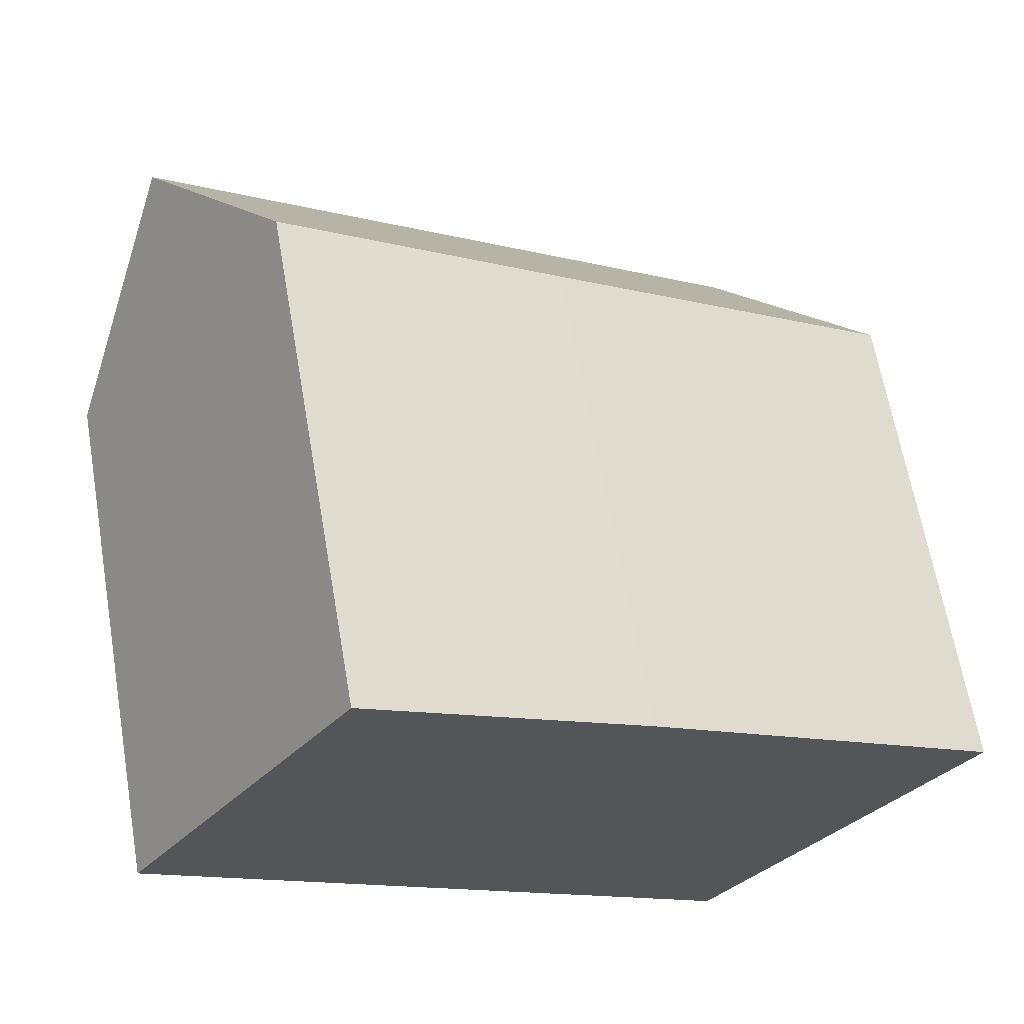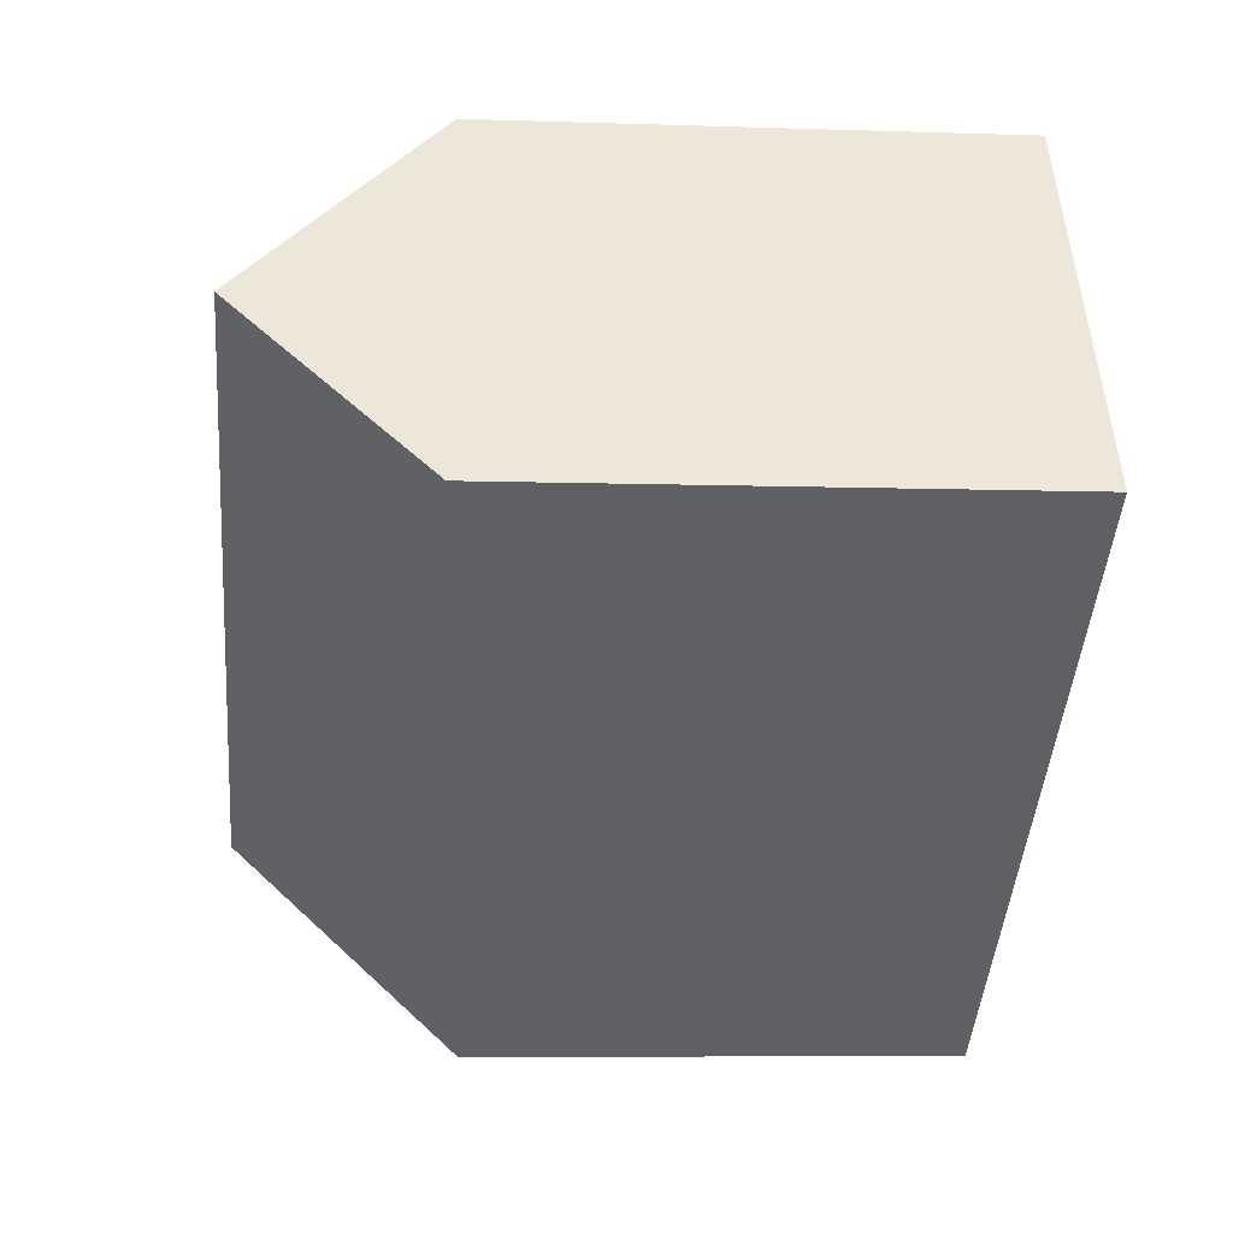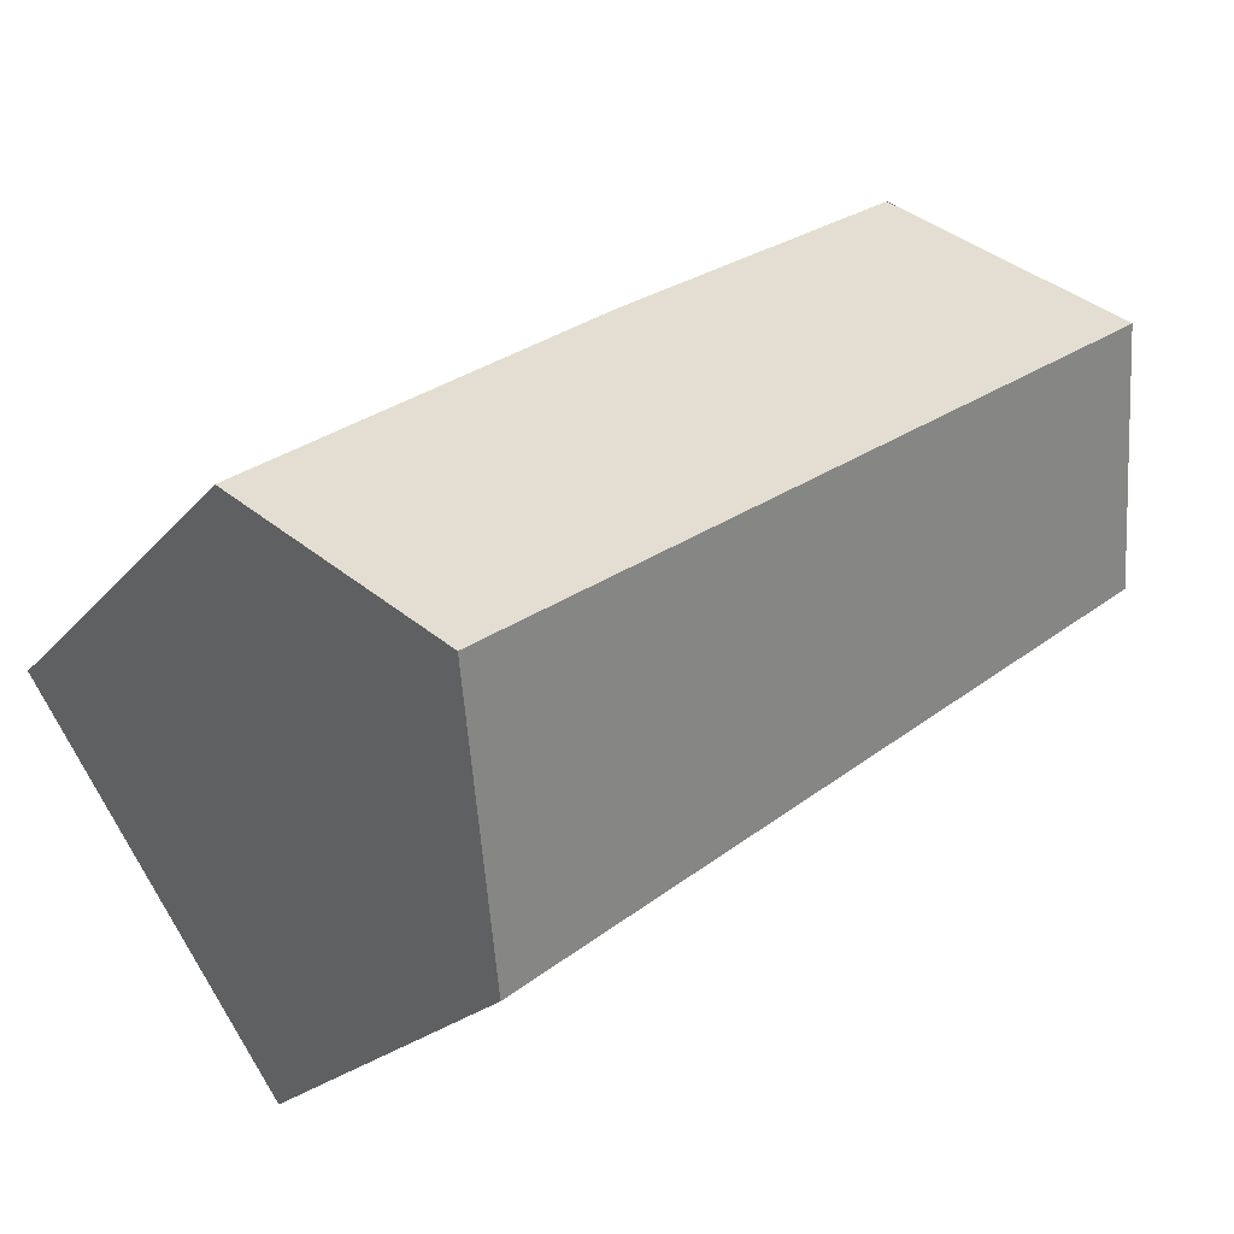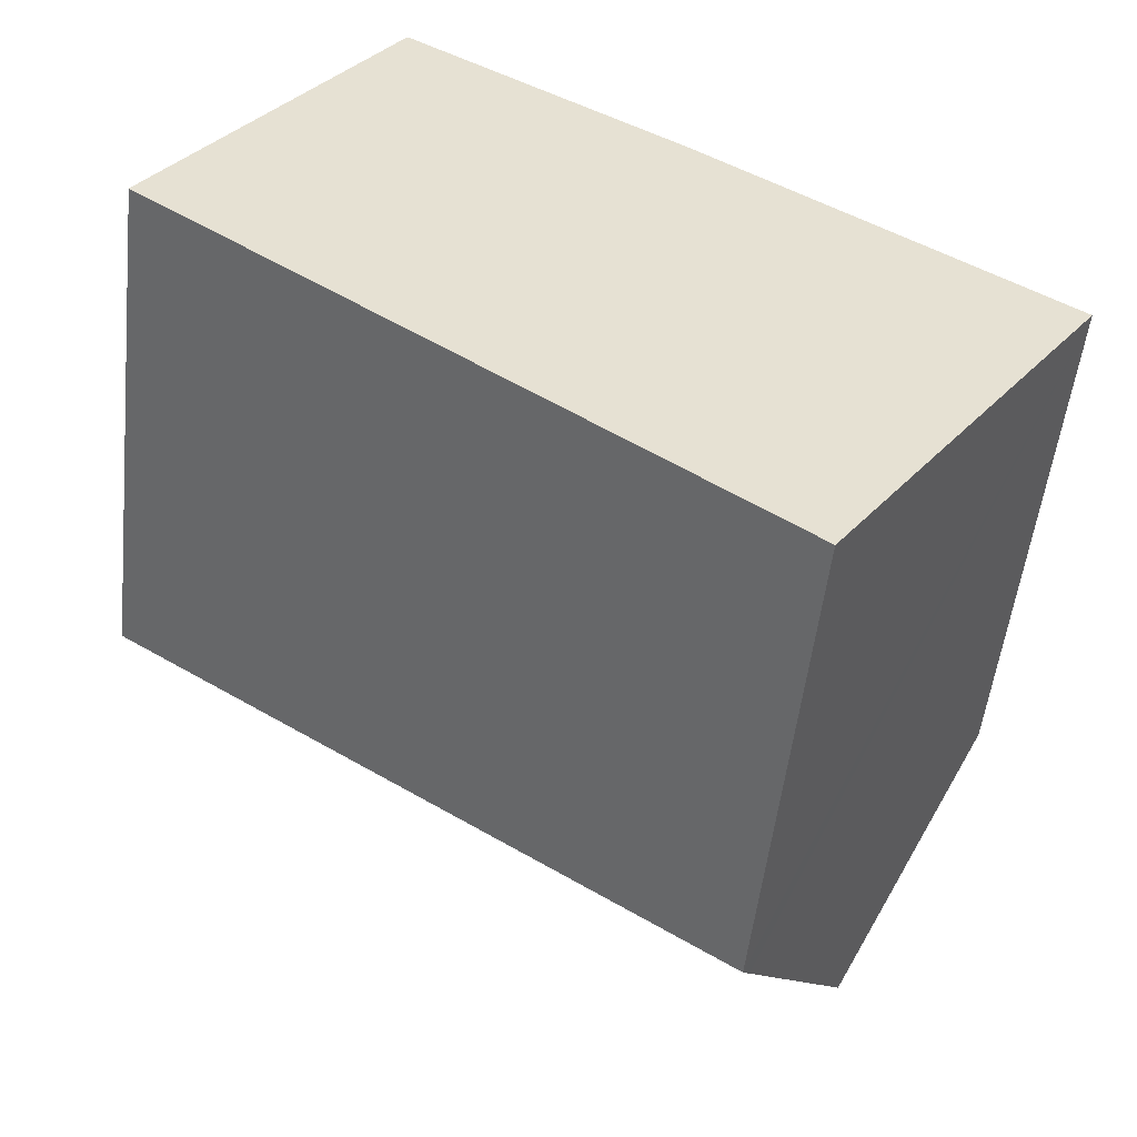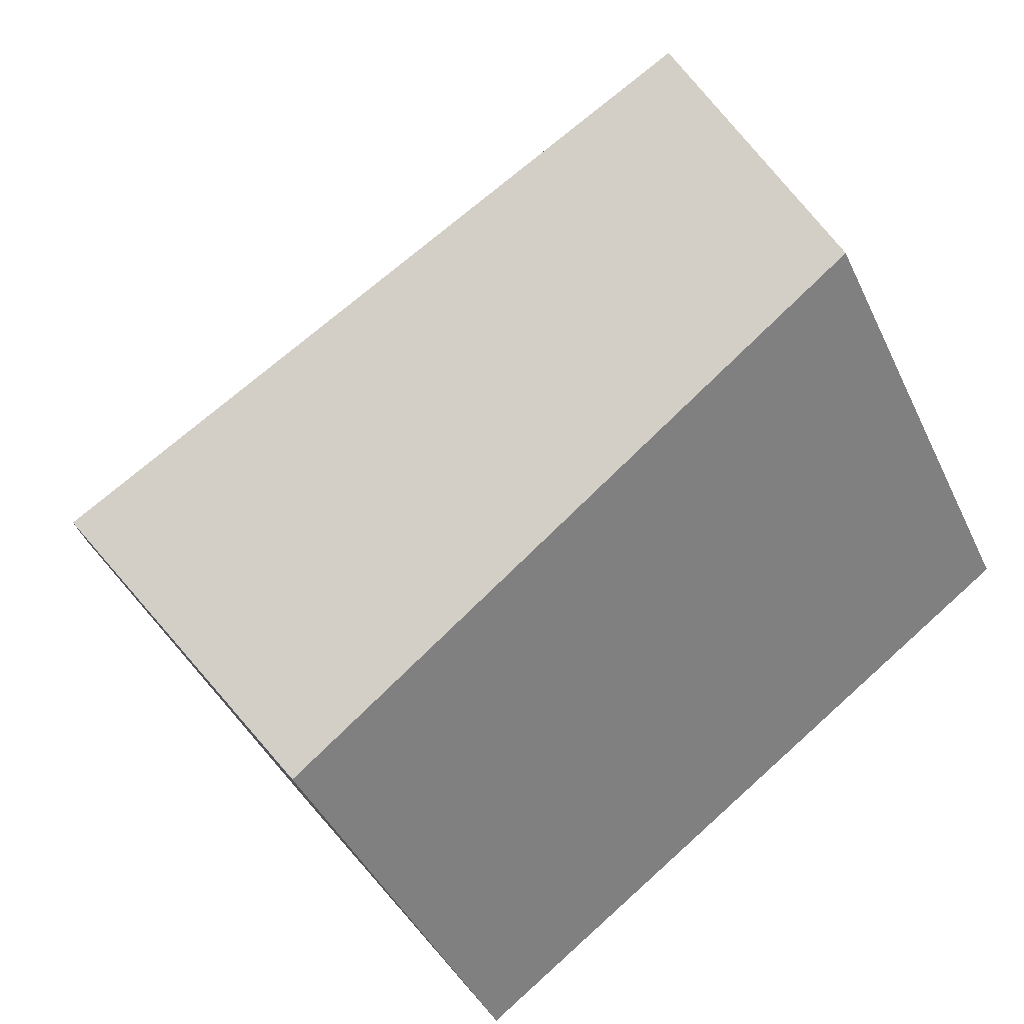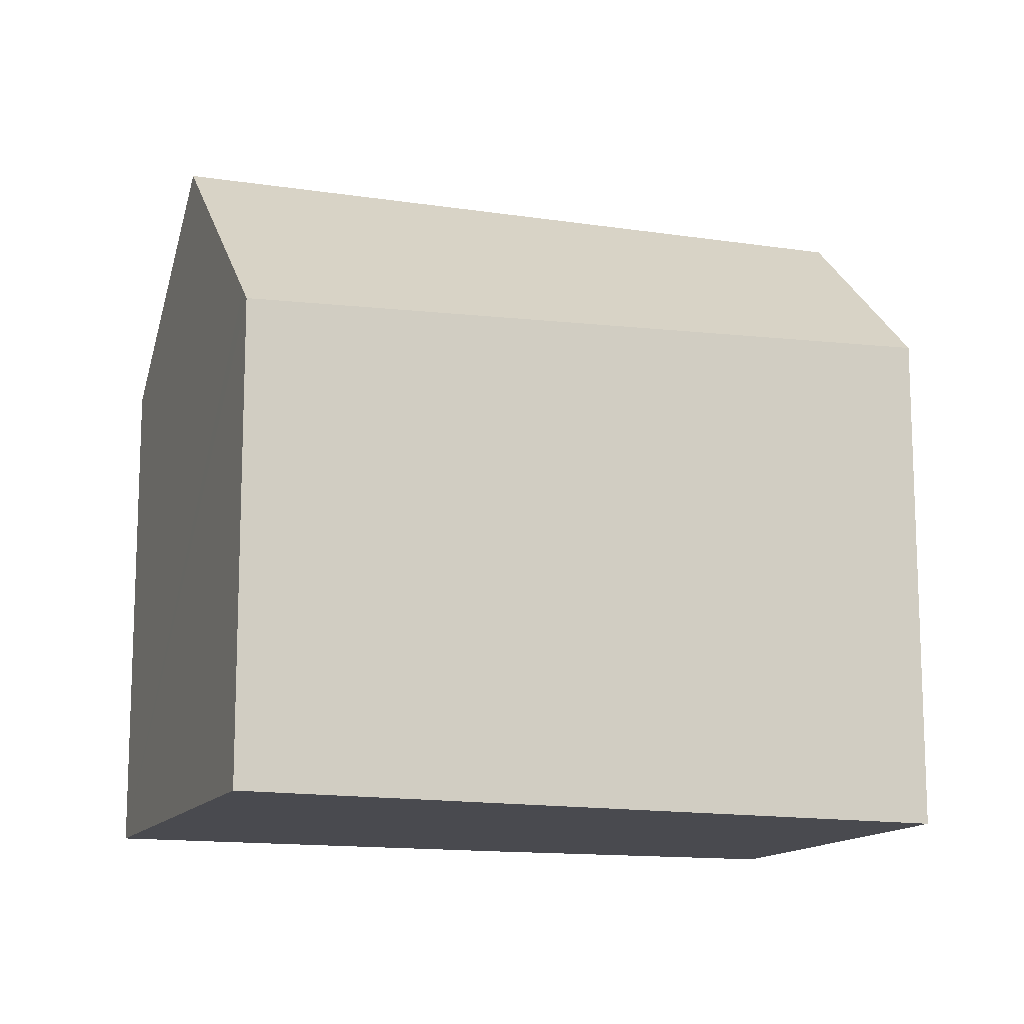
<metadata>
{"format":"obj","ext":"obj","renderer":"f3d","projection":"perspective","resolution":1024,"background":"white","views":[{"elev":64.3,"azim":-9.8,"up":"+Z"},{"elev":-7.2,"azim":-95.6,"up":"+Z"},{"elev":-20.2,"azim":152.7,"up":"+Z"},{"elev":-52.3,"azim":-6.4,"up":"+Z"},{"elev":-42.5,"azim":-156.4,"up":"+Z"},{"elev":-13.6,"azim":-166.4,"up":"+Y"}]}
</metadata>
<code>
v  0.372 14.4 0.554
v  0.385 13.78 -0.279
v  0 13.81 8.455e-16
v  2.976 18.55 4.437
v  6.975 13.36 -5.051
v  19.83 18.55 -6.331
v  10.38 13.14 -7.514
v  16.36 13.14 -11.34
v  16.12 12.78 -11.68
v  5.799 14.05 8.648
v  6.228 13.38 9.266
v  13.59 13.23 4.76
v  23.16 13.38 -1.546
v  0 0 0
v  6.218 13.38 9.272
v  5.799 -5.295e-16 8.648
v  6.218 -5.677e-16 9.272
v  0.372 -3.392e-17 0.554
v  2.976 -2.717e-16 4.437
v  13.59 -2.915e-16 4.76
v  6.228 -5.674e-16 9.266
v  23.16 9.467e-17 -1.546
v  19.83 3.877e-16 -6.331
v  16.12 7.15e-16 -11.68
v  16.36 6.941e-16 -11.34
v  0.385 1.708e-17 -0.279
v  6.975 3.093e-16 -5.051
v  10.38 4.601e-16 -7.514
g defaultobject
f 1 2 3
f 2 1 4
f 2 4 5
f 5 4 6
f 5 6 7
f 7 6 8
f 7 8 9
f 10 6 4
f 6 10 11
f 6 11 12
f 6 12 13
f 1 10 4
f 10 1 3
f 10 3 14
f 10 14 15
f 15 14 16
f 15 16 17
f 16 14 18
f 16 18 19
f 17 11 15
f 11 17 12
f 12 17 20
f 20 17 21
f 12 22 13
f 22 12 20
f 22 6 13
f 6 22 8
f 8 22 9
f 9 22 23
f 9 23 24
f 24 23 25
f 2 14 3
f 14 2 5
f 14 5 26
f 26 5 27
f 27 5 7
f 27 7 28
f 28 7 9
f 28 9 24
f 20 23 22
f 23 20 25
f 25 20 21
f 25 21 24
f 24 21 28
f 28 21 17
f 28 17 16
f 28 16 19
f 28 19 27
f 27 19 26
f 26 19 18
f 26 18 14

</code>
